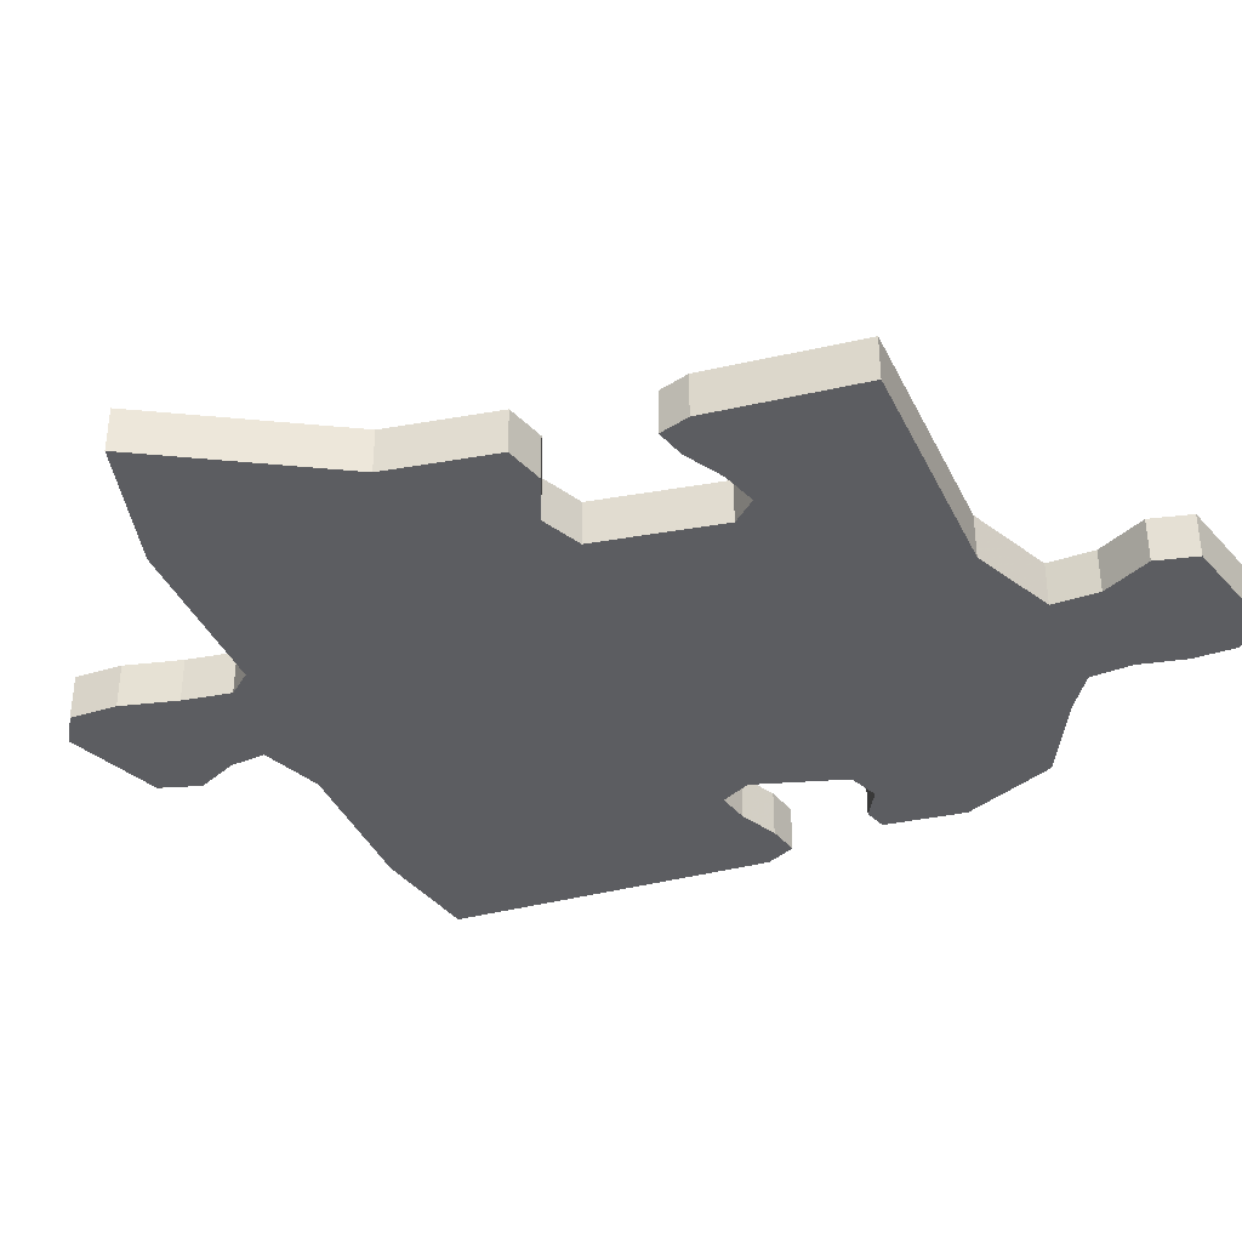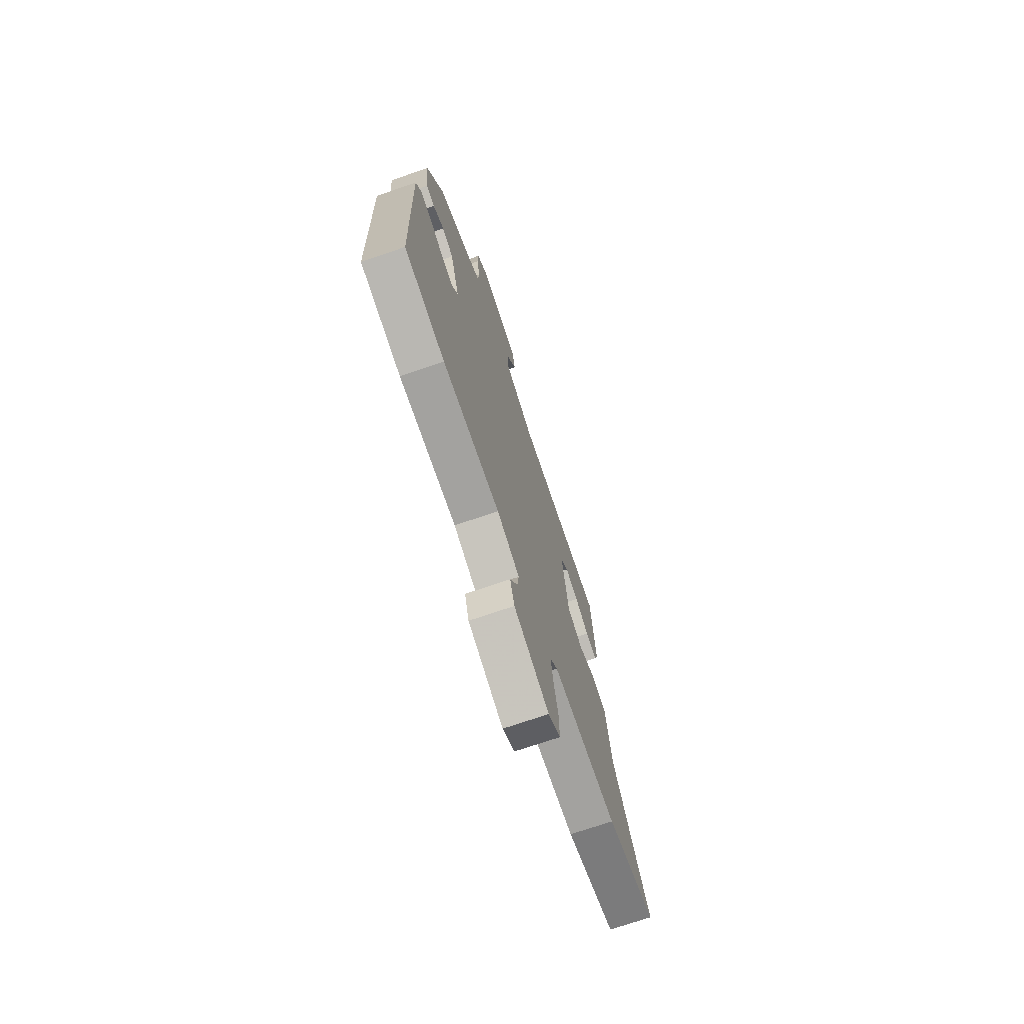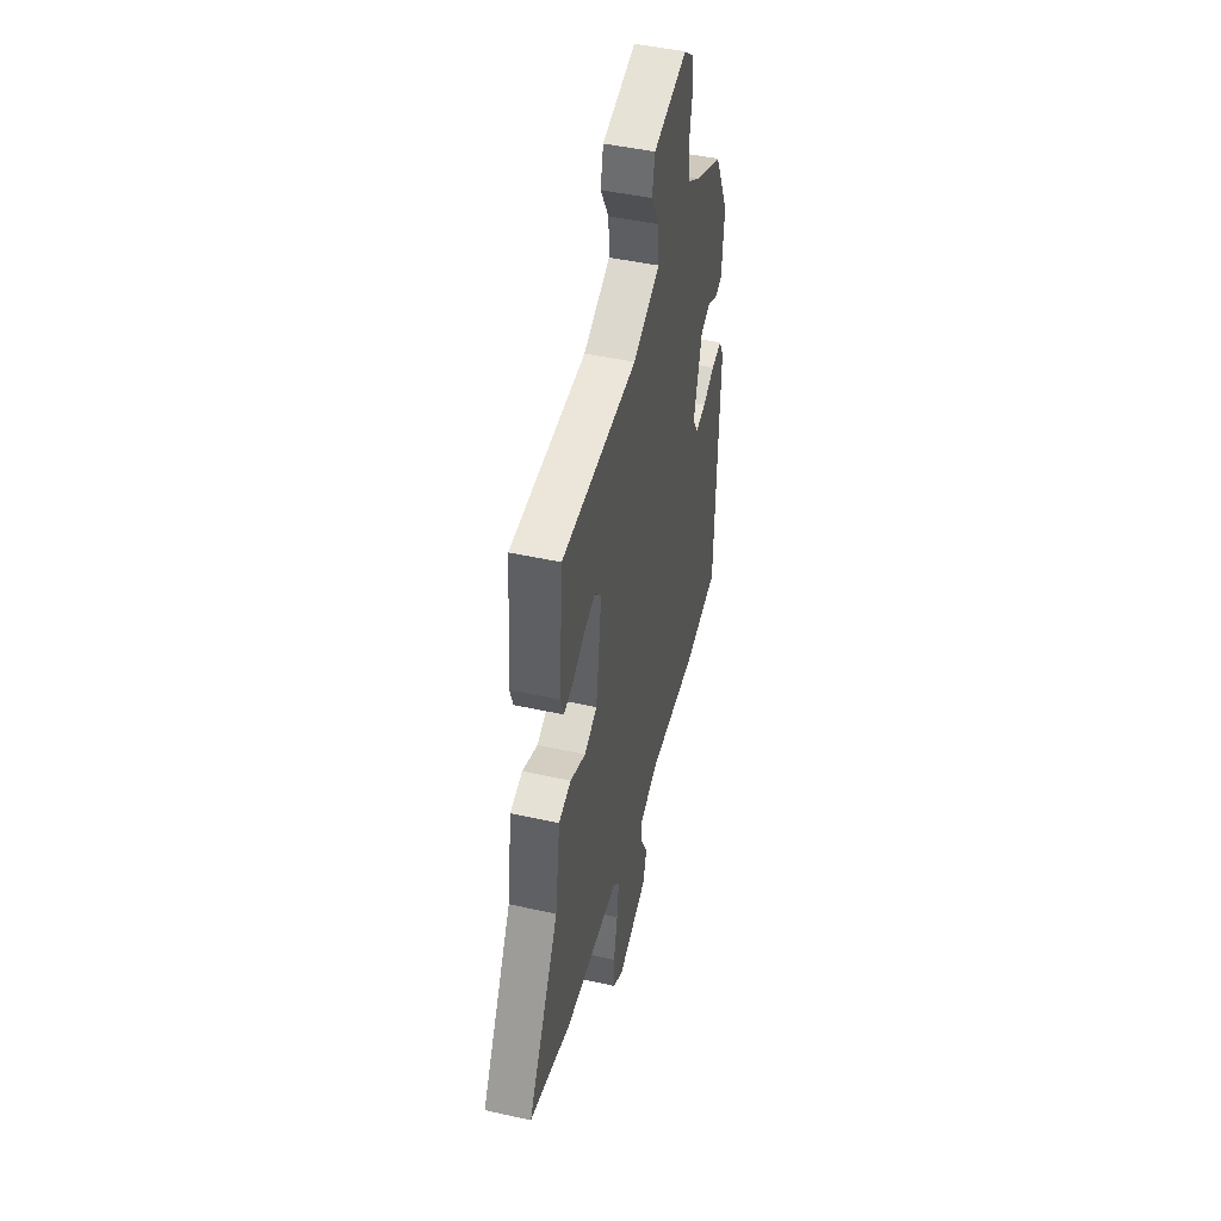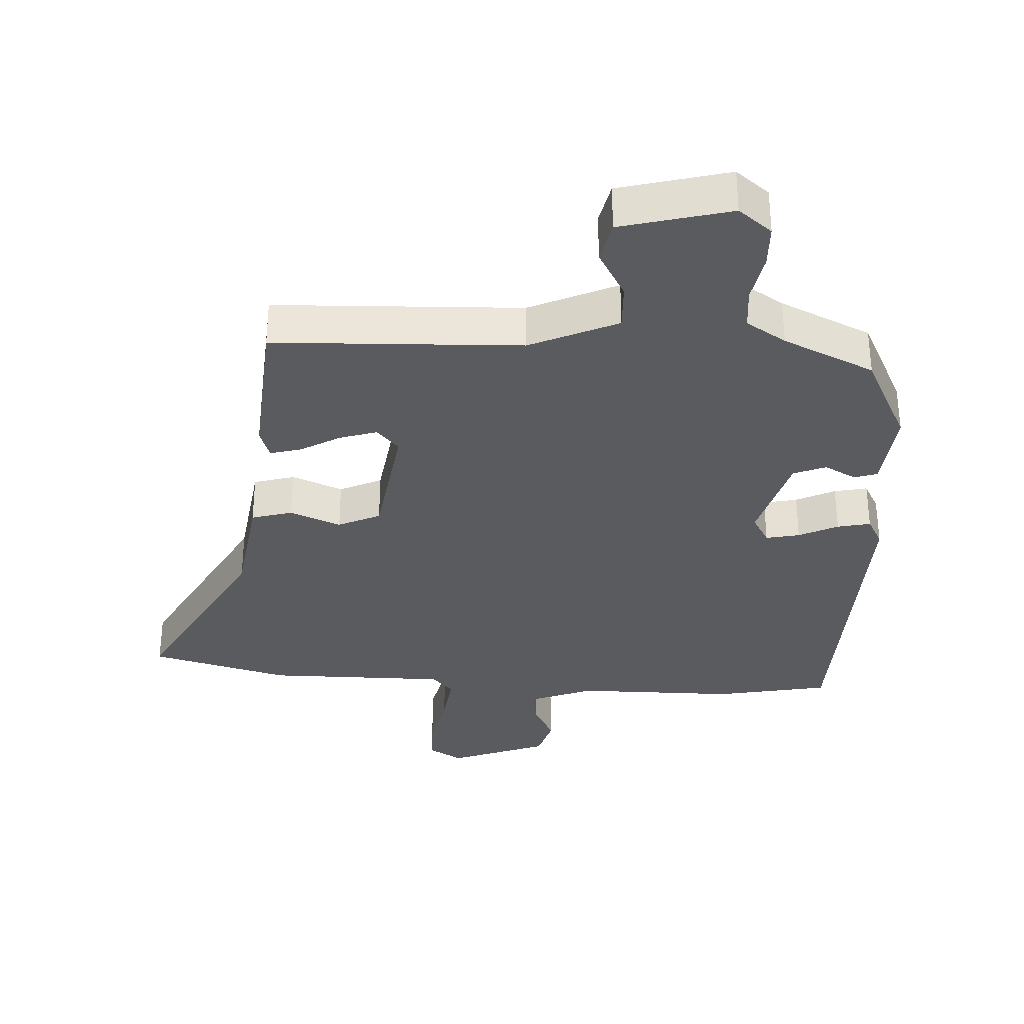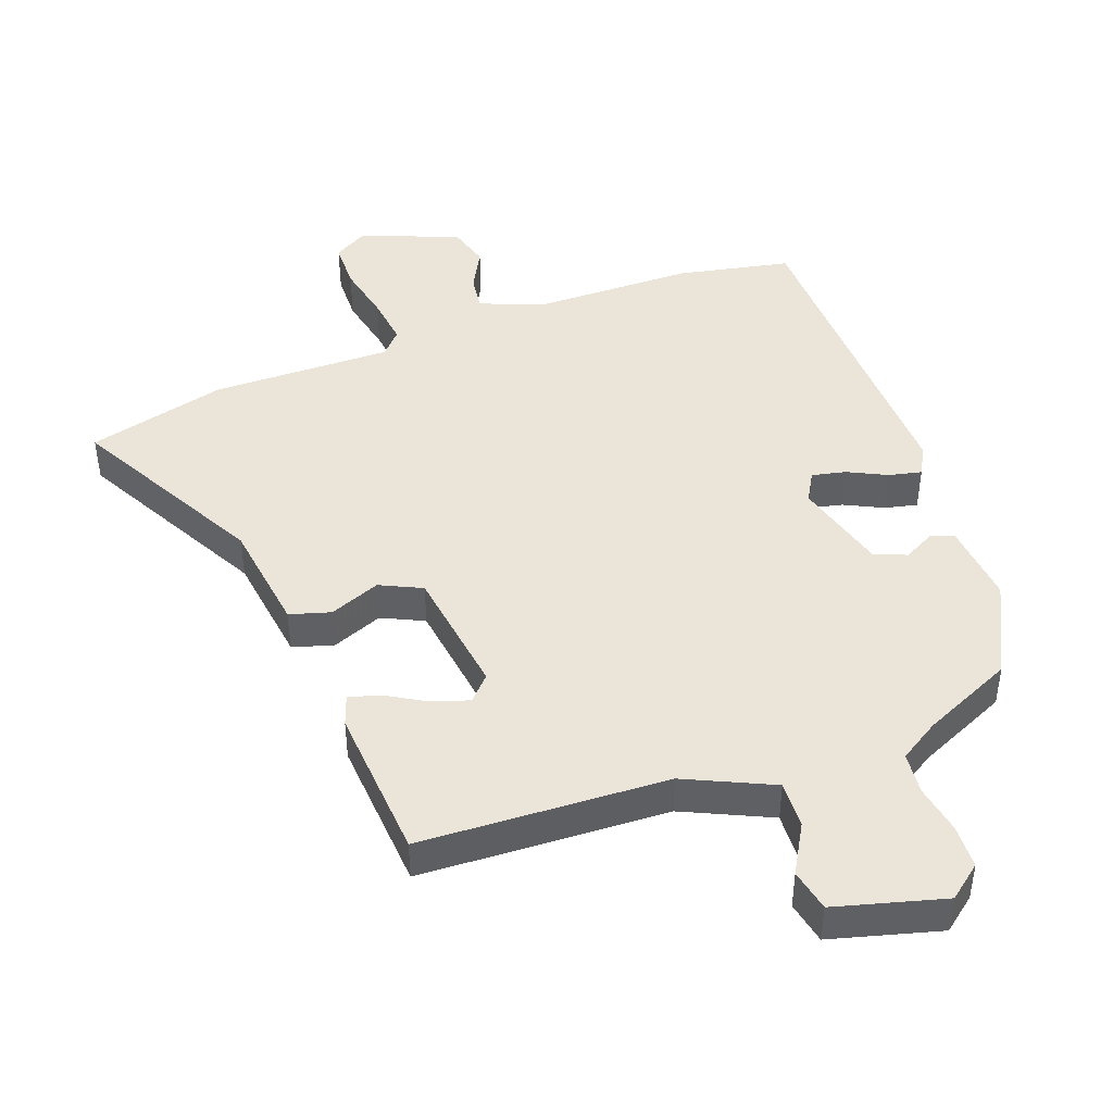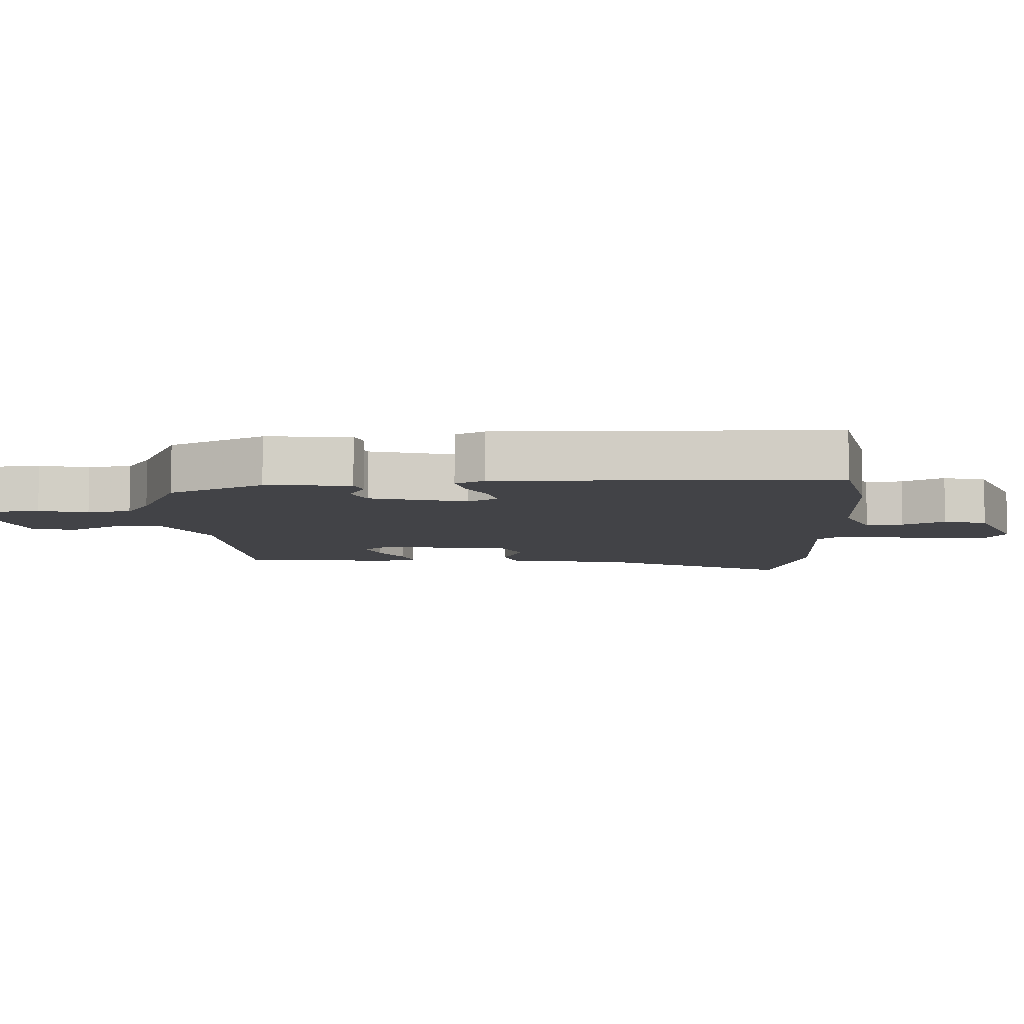
<metadata>
{"format":"obj","ext":"obj","renderer":"f3d","projection":"perspective","resolution":1024,"background":"white","views":[{"elev":-36.5,"azim":-68.7,"up":"+Y"},{"elev":-72.5,"azim":108.9,"up":"+Z"},{"elev":46.2,"azim":-75.7,"up":"+Z"},{"elev":-33.2,"azim":-3.0,"up":"+Y"},{"elev":44.5,"azim":-19.7,"up":"+Y"},{"elev":-7.4,"azim":93.2,"up":"+Y"}]}
</metadata>
<code>
v 0.426 0.07 0.471
v 0.497 0.07 0.326
v 0.484 0.07 0.198
v 0.448 0.07 0.187
v 0.4 0.07 0.213
v 0.35 0.07 0.193
v 0.309 0.07 0.048
v 0.335 0.07 0.002
v 0.387 0.07 0.013
v 0.447 0.07 0.042
v 0.498 0.07 0.053
v 0.522 0.07 0.008
v 0.506 0.07 -0.499
v 0.33 0.07 -0.533
v 0.082 0.07 -0.533
v -0.016 0.07 -0.571
v -0.009 0.07 -0.627
v 0.024 0.07 -0.691
v 0.005 0.07 -0.756
v -0.147 0.07 -0.814
v -0.199 0.07 -0.783
v -0.2 0.07 -0.708
v -0.18 0.07 -0.618
v -0.17 0.07 -0.541
v -0.202 0.07 -0.505
v -0.481 0.07 -0.505
v -0.695 0.07 -0.447
v -0.536 0.07 -0.155
v -0.511 0.07 0.019
v -0.448 0.07 0.037
v -0.37 0.07 0.005
v -0.305 0.07 0.035
v -0.276 0.07 0.235
v -0.31 0.07 0.272
v -0.367 0.07 0.254
v -0.428 0.07 0.219
v -0.476 0.07 0.206
v -0.492 0.07 0.253
v -0.473 0.07 0.492
v -0.092 0.07 0.505
v 0.043 0.07 0.566
v 0.04 0.07 0.639
v -0.002 0.07 0.714
v 0.012 0.07 0.779
v 0.18 0.07 0.823
v 0.231 0.07 0.782
v 0.233 0.07 0.715
v 0.219 0.07 0.64
v 0.225 0.07 0.575
v 0.286 0.07 0.536
v 0.426 0 0.471
v 0.497 0 0.326
v 0.484 0 0.198
v 0.448 0 0.187
v 0.4 0 0.213
v 0.35 0 0.193
v 0.309 0 0.048
v 0.335 0 0.002
v 0.387 0 0.013
v 0.447 0 0.042
v 0.498 0 0.053
v 0.522 0 0.008
v 0.506 0 -0.499
v 0.33 0 -0.533
v 0.082 0 -0.533
v -0.016 0 -0.571
v -0.009 0 -0.627
v 0.024 0 -0.691
v 0.005 0 -0.756
v -0.147 0 -0.814
v -0.199 0 -0.783
v -0.2 0 -0.708
v -0.18 0 -0.618
v -0.17 0 -0.541
v -0.202 0 -0.505
v -0.481 0 -0.505
v -0.695 0 -0.447
v -0.536 0 -0.155
v -0.511 0 0.019
v -0.448 0 0.037
v -0.37 0 0.005
v -0.305 0 0.035
v -0.276 0 0.235
v -0.31 0 0.272
v -0.367 0 0.254
v -0.428 0 0.219
v -0.476 0 0.206
v -0.492 0 0.253
v -0.473 0 0.492
v -0.092 0 0.505
v 0.043 0 0.566
v 0.04 0 0.639
v -0.002 0 0.714
v 0.012 0 0.779
v 0.18 0 0.823
v 0.231 0 0.782
v 0.233 0 0.715
v 0.219 0 0.64
v 0.225 0 0.575
v 0.286 0 0.536
f 46 47 48
f 45 46 48
f 44 45 48
f 43 44 48
f 42 43 48
f 41 42 48 49
f 40 41 49 50
f 38 39 40
f 37 38 40
f 36 37 40
f 35 36 40
f 34 35 40 50
f 28 29 30 31
f 28 31 32
f 27 28 32
f 26 27 32
f 25 26 32
f 24 25 32 33
f 21 22 23
f 20 21 23
f 19 20 23
f 18 19 23
f 17 18 23
f 16 17 23 24
f 15 16 24 33
f 13 14 15
f 12 13 15
f 11 12 15
f 10 11 15
f 9 10 15
f 8 9 15
f 7 8 15 33
f 3 4 5
f 2 3 5
f 1 2 5
f 50 1 5
f 50 5 6
f 33 34 50
f 7 33 50
f 6 7 50
f 98 97 96
f 98 96 95
f 98 95 94
f 98 94 93
f 98 93 92
f 99 98 92 91
f 100 99 91 90
f 90 89 88
f 90 88 87
f 90 87 86
f 90 86 85
f 100 90 85 84
f 81 80 79 78
f 82 81 78
f 82 78 77
f 82 77 76
f 82 76 75
f 83 82 75 74
f 73 72 71
f 73 71 70
f 73 70 69
f 73 69 68
f 73 68 67
f 74 73 67 66
f 83 74 66 65
f 65 64 63
f 65 63 62
f 65 62 61
f 65 61 60
f 65 60 59
f 65 59 58
f 83 65 58 57
f 55 54 53
f 55 53 52
f 55 52 51
f 55 51 100
f 56 55 100
f 100 84 83
f 100 83 57
f 100 57 56
f 1 51 52 2
f 2 52 53 3
f 3 53 54 4
f 4 54 55 5
f 5 55 56 6
f 6 56 57 7
f 7 57 58 8
f 8 58 59 9
f 9 59 60 10
f 10 60 61 11
f 11 61 62 12
f 12 62 63 13
f 13 63 64 14
f 14 64 65 15
f 15 65 66 16
f 16 66 67 17
f 17 67 68 18
f 18 68 69 19
f 19 69 70 20
f 20 70 71 21
f 21 71 72 22
f 22 72 73 23
f 23 73 74 24
f 24 74 75 25
f 25 75 76 26
f 26 76 77 27
f 27 77 78 28
f 28 78 79 29
f 29 79 80 30
f 30 80 81 31
f 31 81 82 32
f 32 82 83 33
f 33 83 84 34
f 34 84 85 35
f 35 85 86 36
f 36 86 87 37
f 37 87 88 38
f 38 88 89 39
f 39 89 90 40
f 40 90 91 41
f 41 91 92 42
f 42 92 93 43
f 43 93 94 44
f 44 94 95 45
f 45 95 96 46
f 46 96 97 47
f 47 97 98 48
f 48 98 99 49
f 49 99 100 50
f 50 100 51 1

</code>
